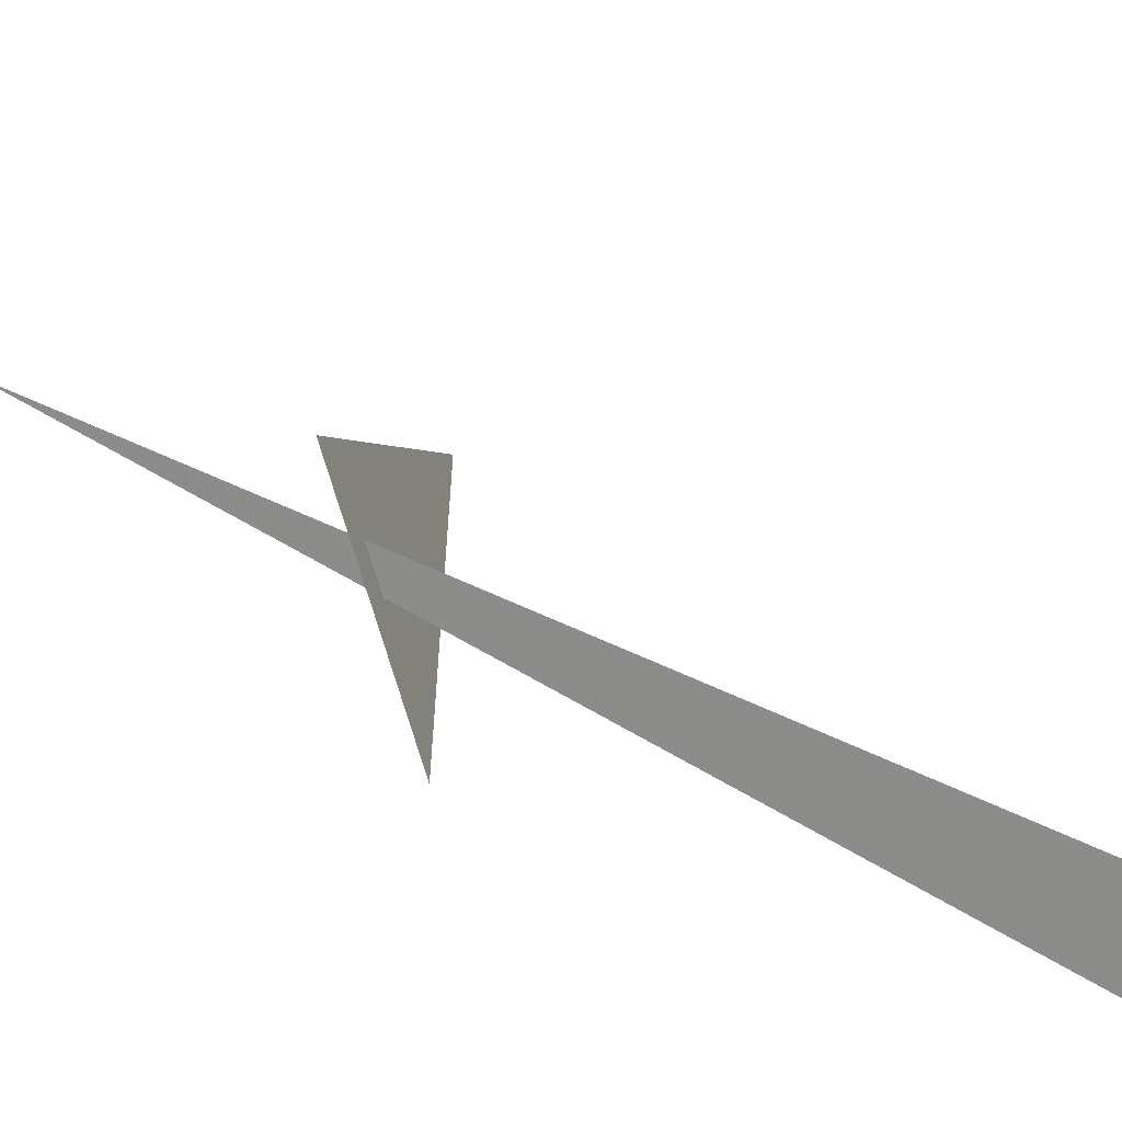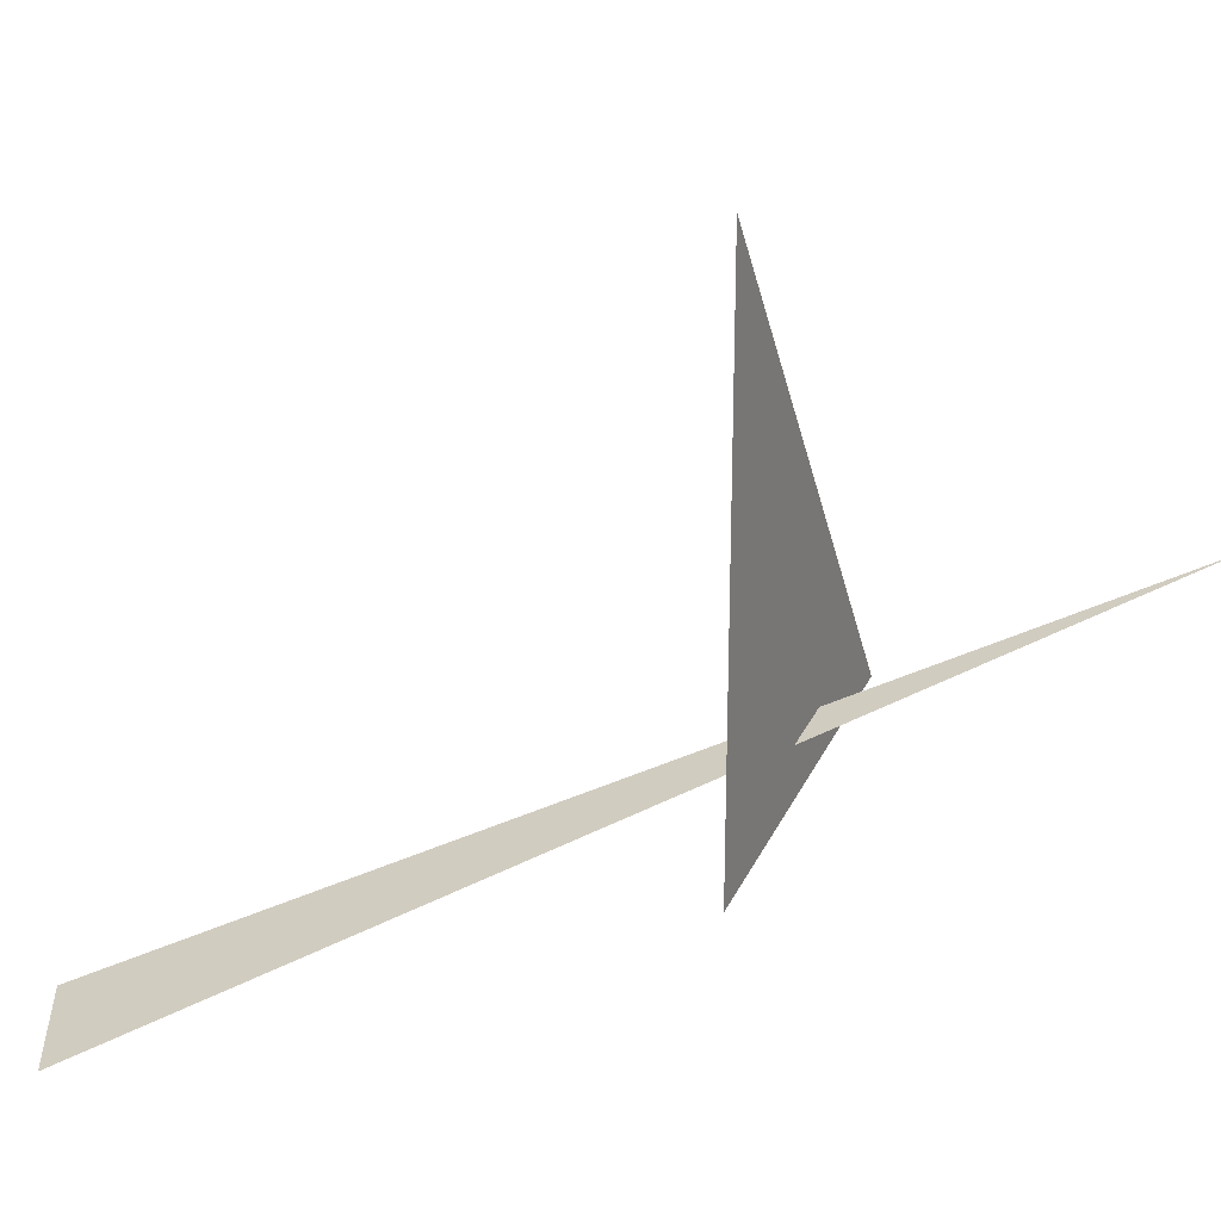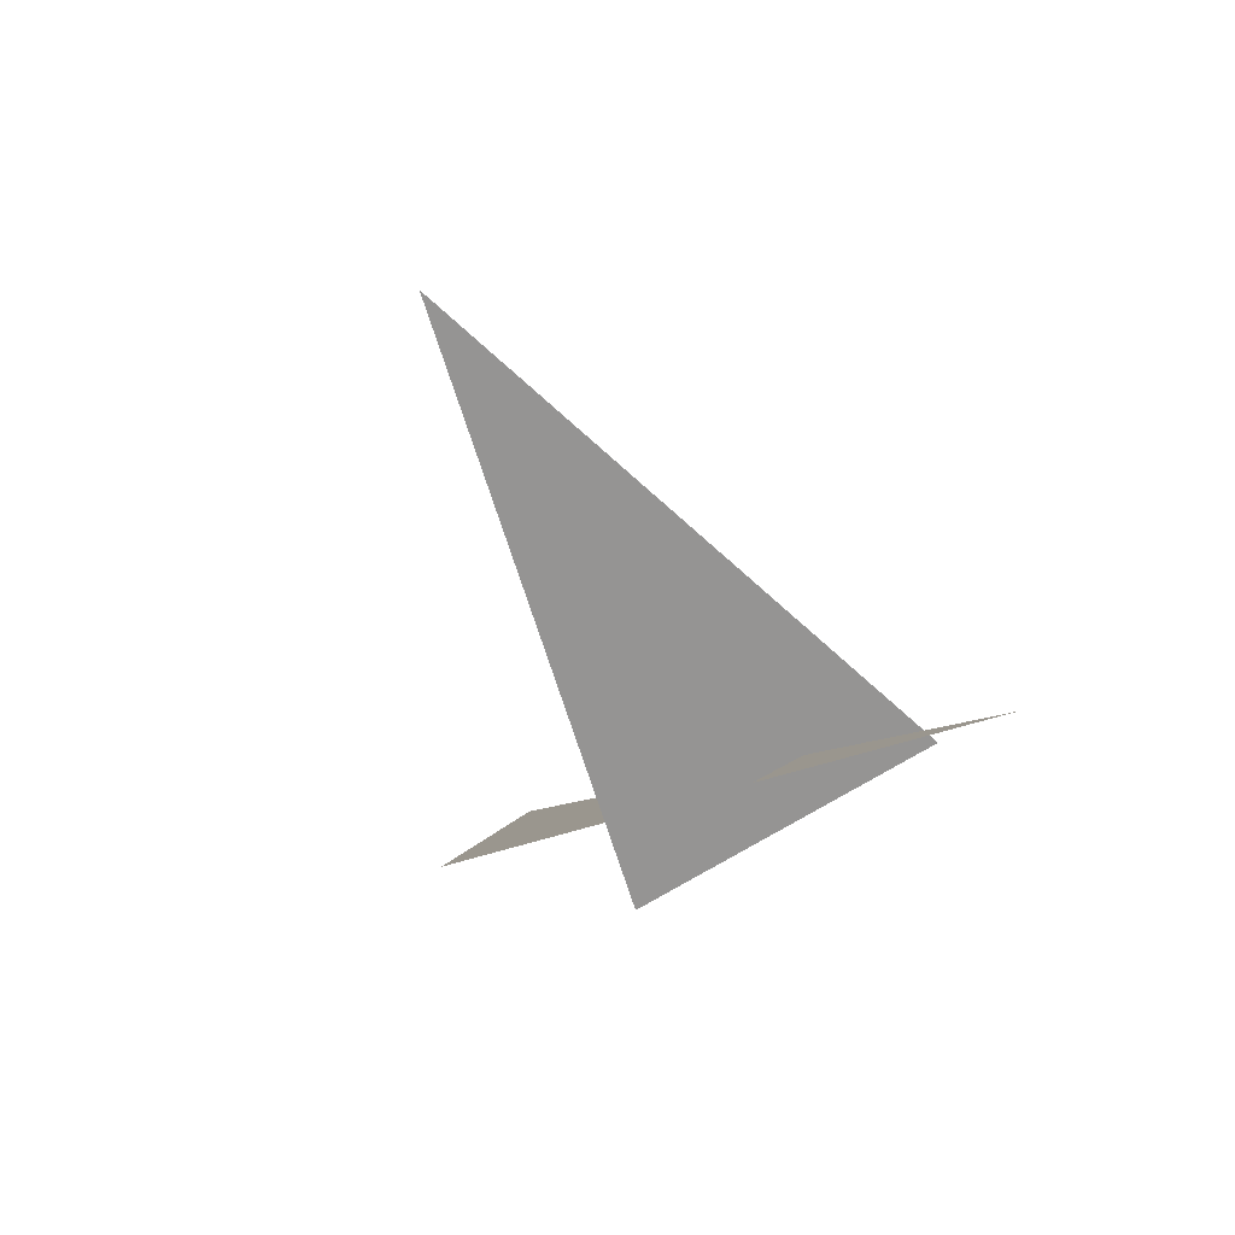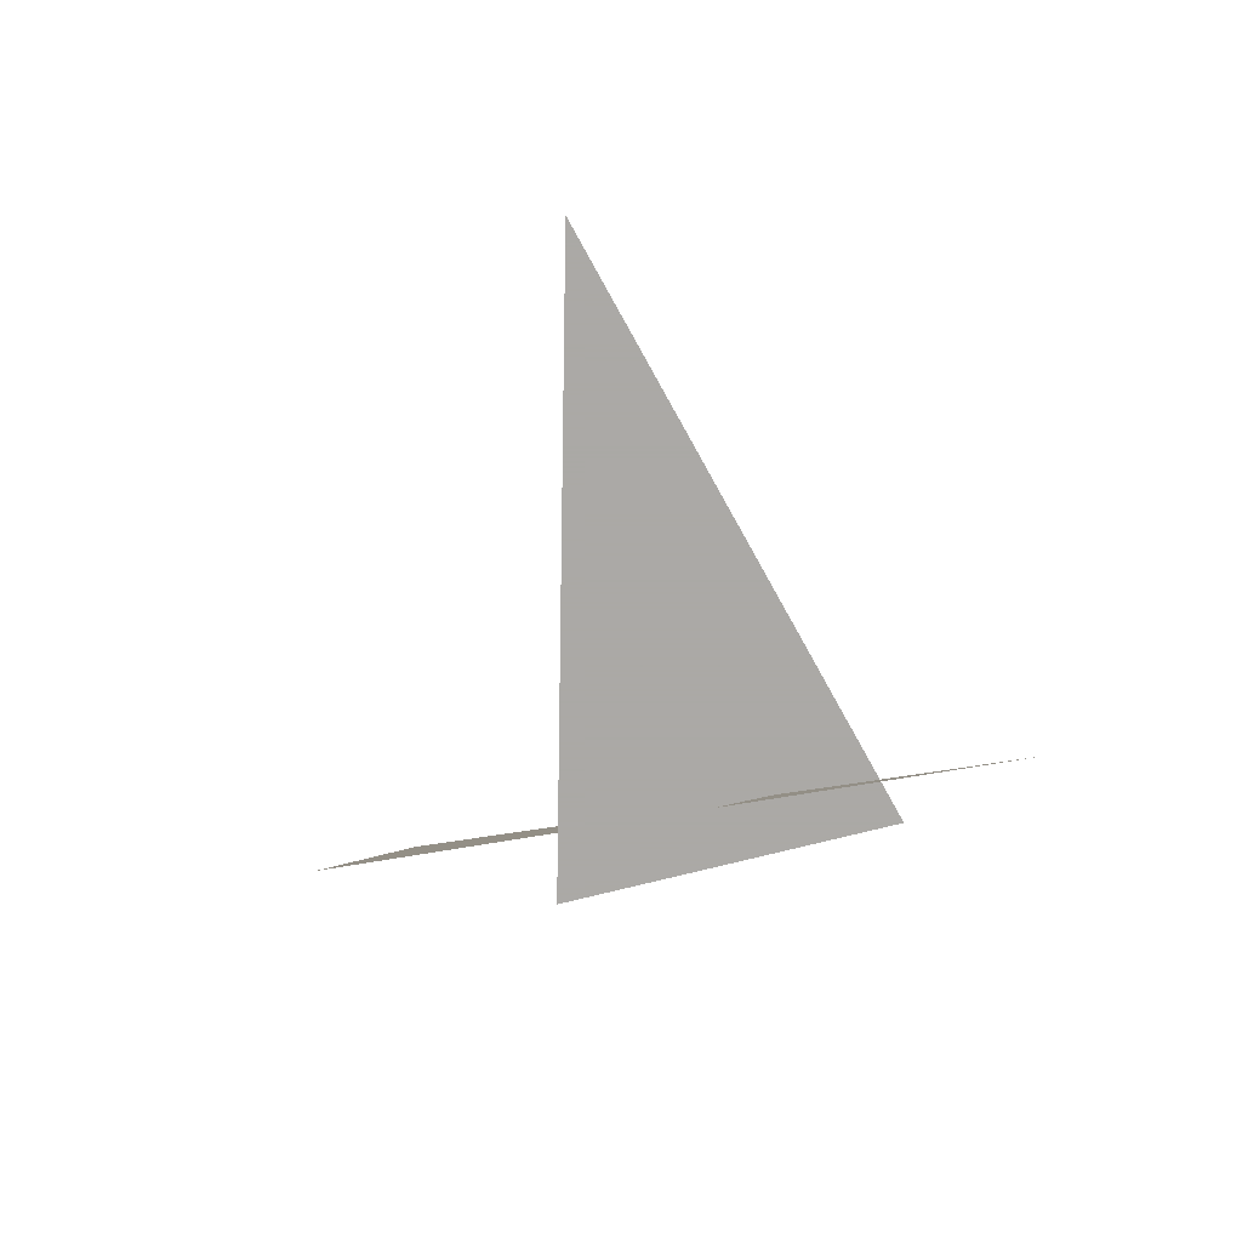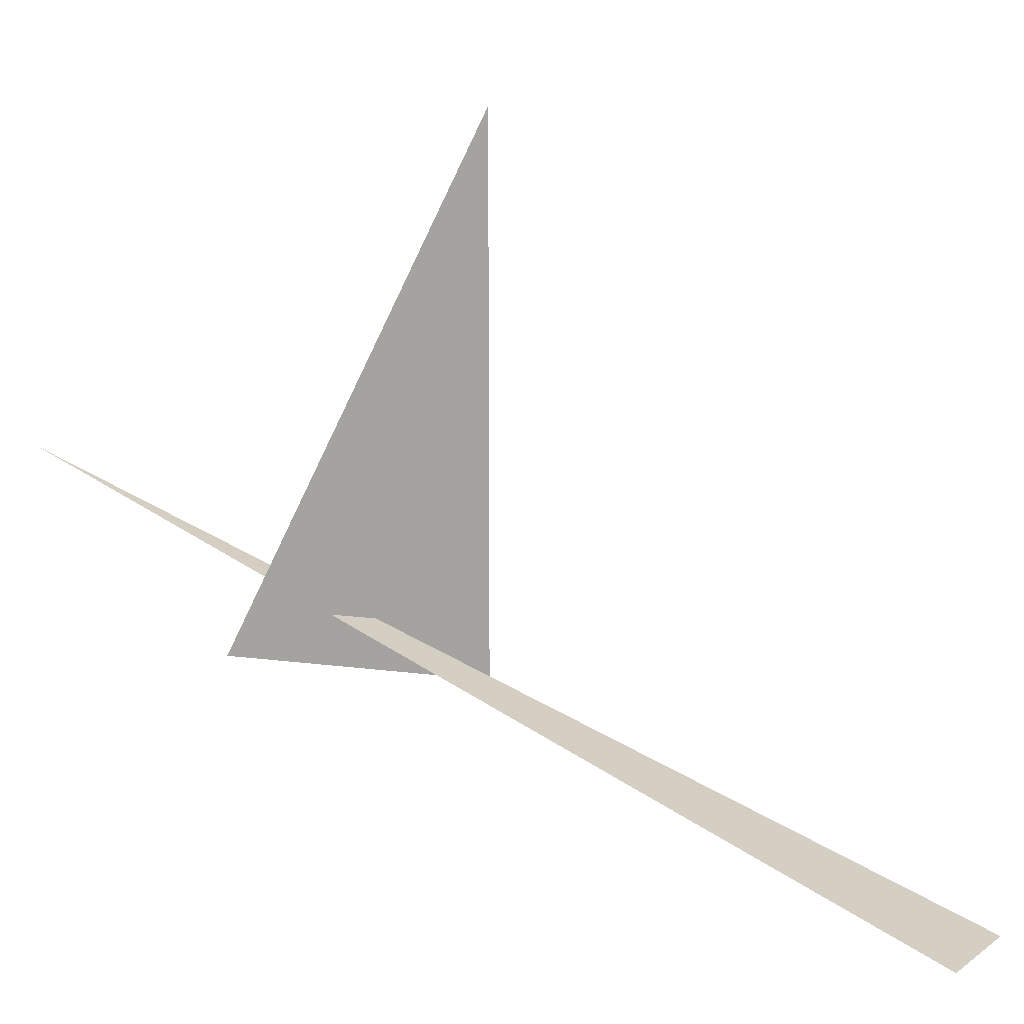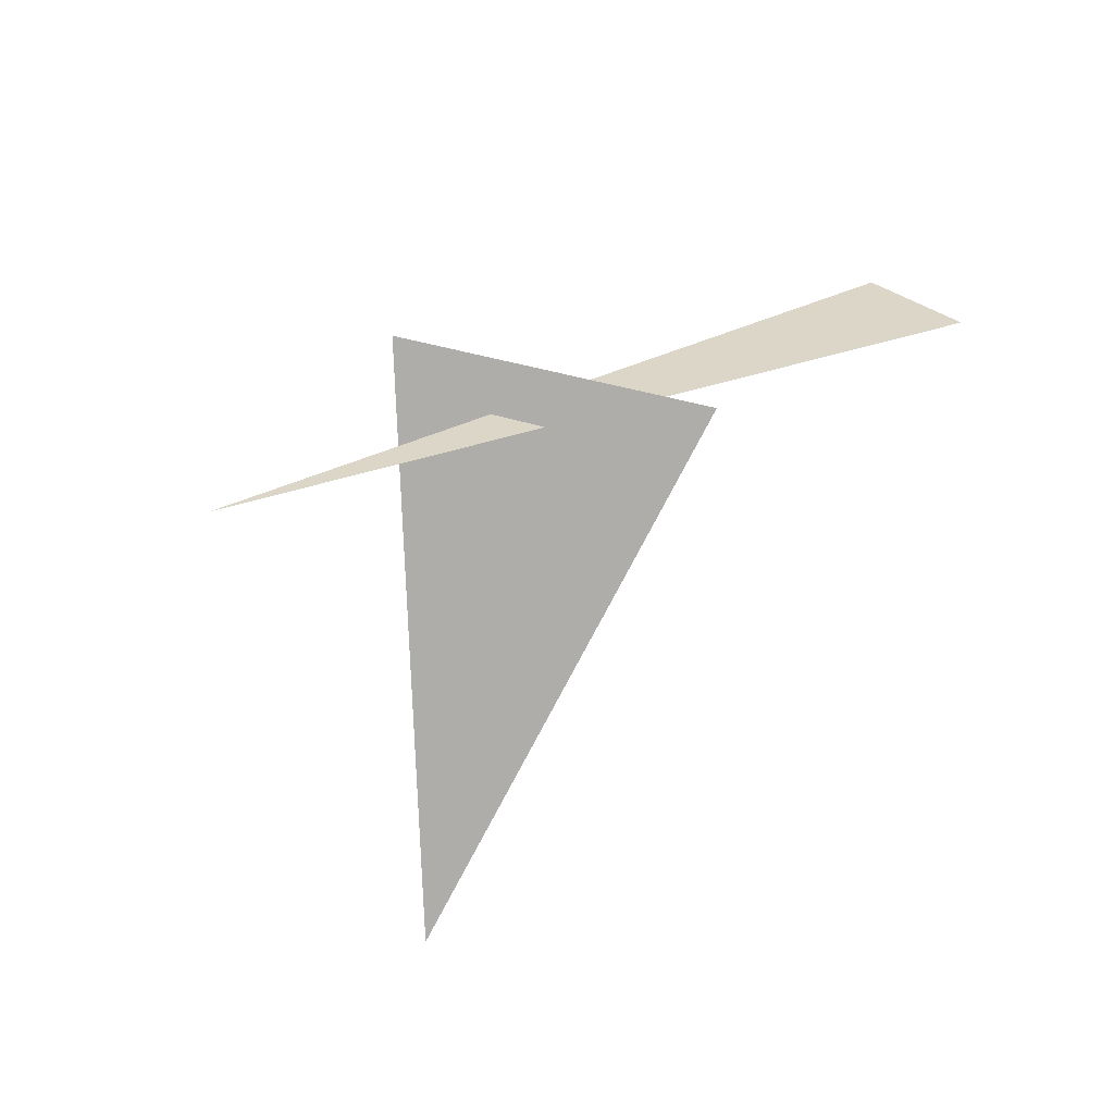
<metadata>
{"format":"obj","ext":"obj","renderer":"f3d","projection":"perspective","resolution":1024,"background":"white","views":[{"elev":-60.5,"azim":-72.8,"up":"+Y"},{"elev":26.0,"azim":117.4,"up":"+Y"},{"elev":-67.1,"azim":-162.8,"up":"+Z"},{"elev":-75.5,"azim":179.0,"up":"+Z"},{"elev":15.8,"azim":-31.2,"up":"+Y"},{"elev":-77.1,"azim":-27.7,"up":"+Z"}]}
</metadata>
<code>
v -0.1243 5.744 3.33
v -0.1243 6.994 3.33
v -0.7493 5.912 3.33
v 0.2162 5.443 4.503
v -0.896 6.235 2.705
v 0.4305 5.423 4.388
f 1 2 3
f 4 5 6

</code>
